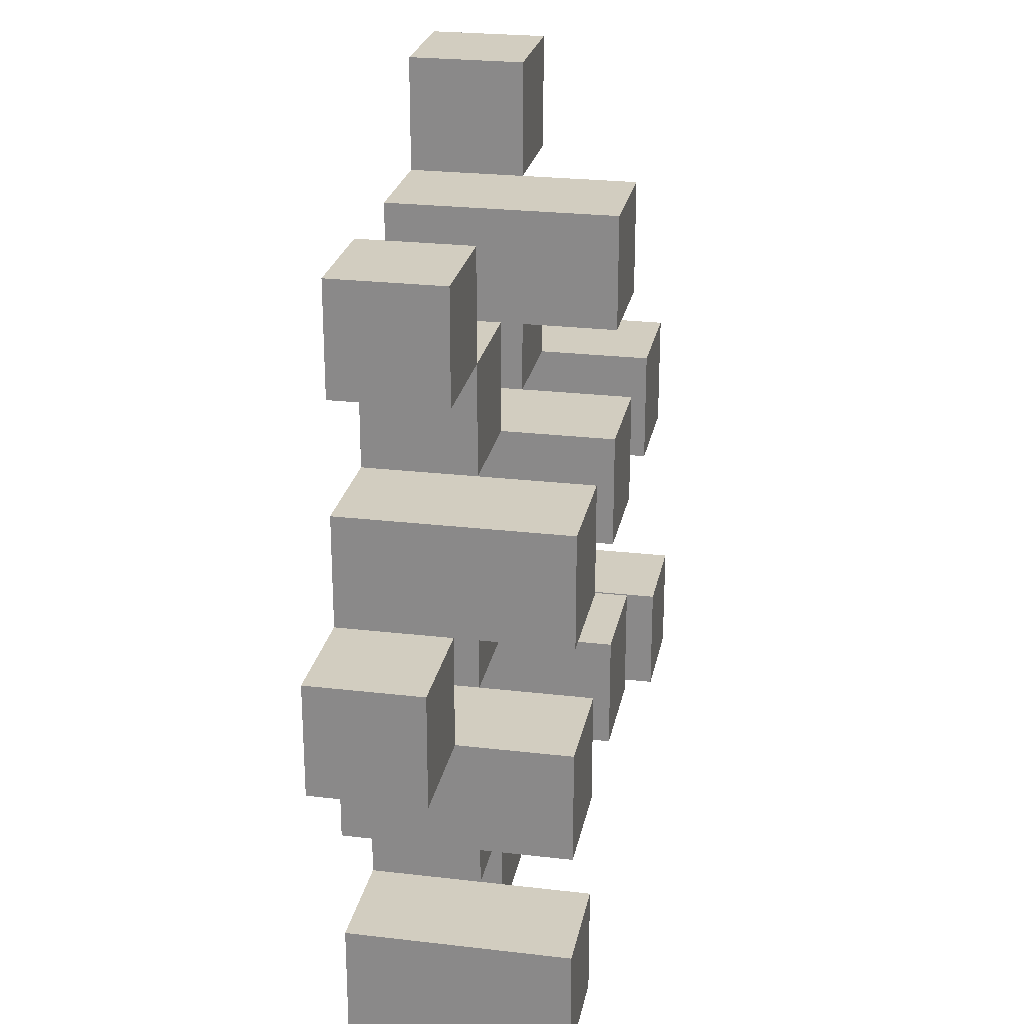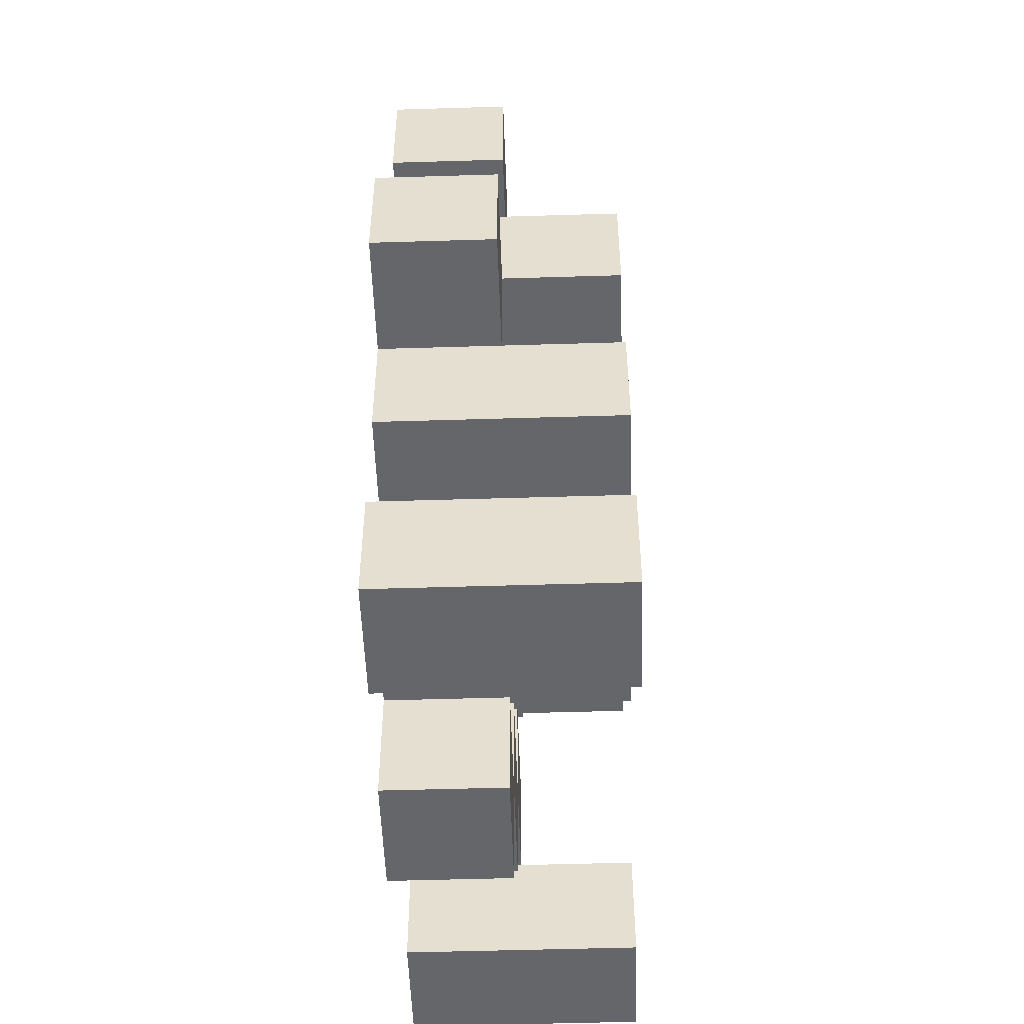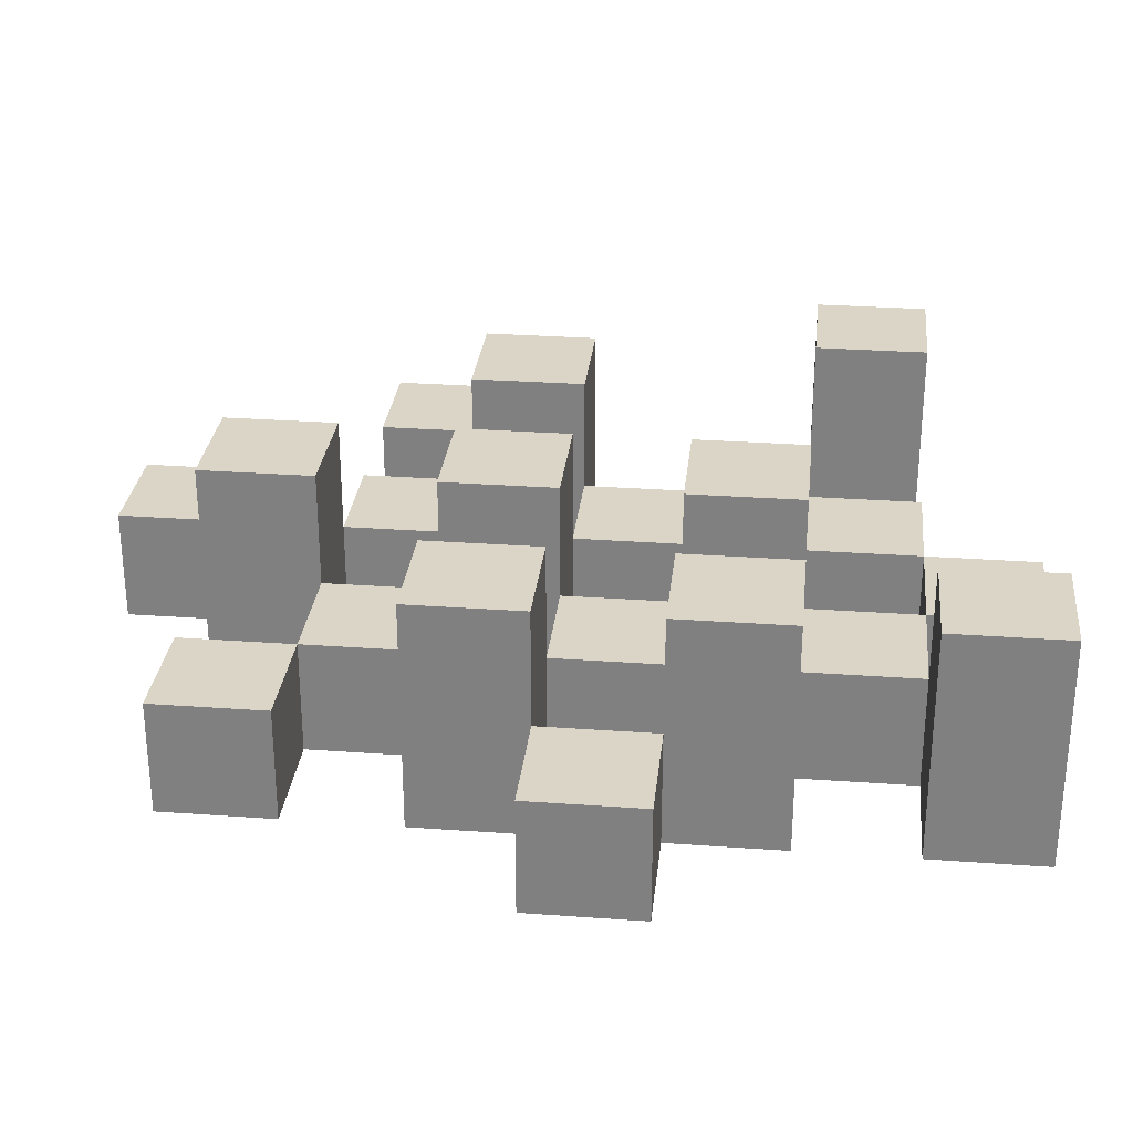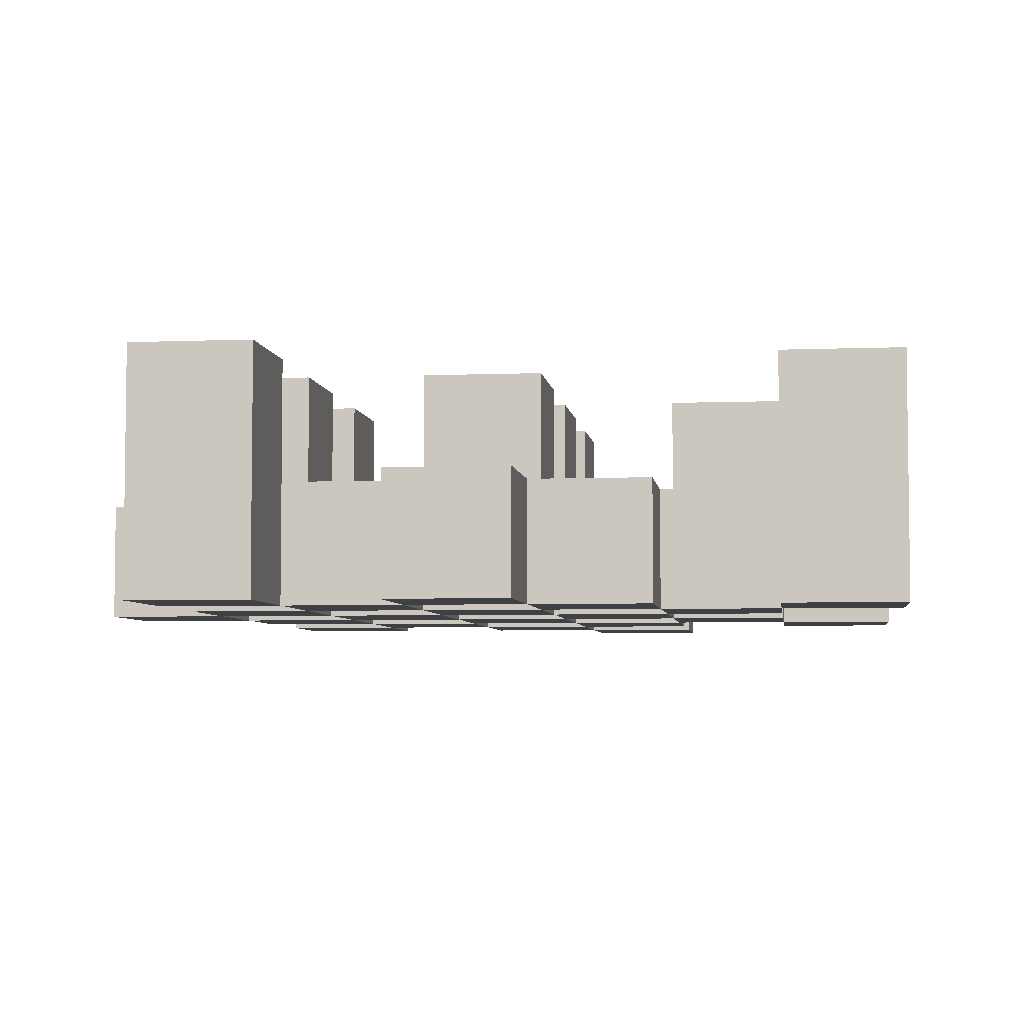
<metadata>
{"format":"obj","ext":"obj","renderer":"f3d","projection":"perspective","resolution":1024,"background":"white","views":[{"elev":24.6,"azim":100.9,"up":"+Z"},{"elev":-51.7,"azim":91.9,"up":"+Z"},{"elev":29.0,"azim":96.1,"up":"+Y"},{"elev":-5.0,"azim":-172.8,"up":"+Y"}]}
</metadata>
<code>
o
v 8.1 0.9 15.8
v 8.2 0.9 15.8
v 8.3 0.9 15.8
v 8.4 0.9 15.8
v 8.1 1 15.8
v 8.2 1 15.8
v 8.3 1.1 15.8
v 8.4 1.1 15.8
v 7.8 0.9 15.9
v 7.9 0.9 15.9
v 8 0.9 15.9
v 8.1 0.9 15.9
v 8.2 0.9 15.9
v 8.3 0.9 15.9
v 8 1 15.9
v 8.1 1 15.9
v 8.2 1 15.9
v 8.3 1 15.9
v 7.8 1.1 15.9
v 7.9 1.1 15.9
v 7.9 0.9 16
v 8 0.9 16
v 8.1 0.9 16
v 8.2 0.9 16
v 8.3 0.9 16
v 8.4 0.9 16
v 7.9 1 16
v 8 1 16
v 8.1 1 16
v 8.2 1 16
v 8.3 1 16
v 8.1 1.1 16
v 8.2 1.1 16
v 8.3 1.1 16
v 8.4 1.1 16
v 8 0.9 16.1
v 8.1 0.9 16.1
v 8.2 0.9 16.1
v 8.3 0.9 16.1
v 8.4 0.9 16.1
v 8.5 0.9 16.1
v 8 1 16.1
v 8.1 1 16.1
v 8.2 1 16.1
v 8.3 1 16.1
v 8.4 1 16.1
v 8.5 1 16.1
v 7.9 0.9 16.2
v 8 0.9 16.2
v 8.1 0.9 16.2
v 8.2 0.9 16.2
v 8.3 0.9 16.2
v 8.4 0.9 16.2
v 8 1 16.2
v 8.1 1 16.2
v 8.2 1 16.2
v 8.3 1 16.2
v 8.4 1 16.2
v 7.9 1.1 16.2
v 8 1.1 16.2
v 8.1 1.1 16.2
v 8.2 1.1 16.2
v 8.3 1.1 16.2
v 8.4 1.1 16.2
v 7.8 0.9 16.3
v 7.9 0.9 16.3
v 8 0.9 16.3
v 8.1 0.9 16.3
v 8.2 0.9 16.3
v 8.3 0.9 16.3
v 7.8 1 16.3
v 7.9 1 16.3
v 8 1 16.3
v 8.1 1 16.3
v 8.2 1 16.3
v 8.3 1 16.3
v 8.1 0.9 16.4
v 8.2 0.9 16.4
v 8.3 0.9 16.4
v 8.4 0.9 16.4
v 8.1 1 16.4
v 8.2 1 16.4
v 8.3 1 16.4
v 8.4 1 16.4
v 8.1 1.1 16.4
v 8.2 1.1 16.4
v 8 0.9 16.5
v 8.1 0.9 16.5
v 8 1 16.5
v 8.1 1 16.5
v 8.1 0.9 15.9
v 8.2 0.9 15.9
v 8.3 0.9 15.9
v 8.4 0.9 15.9
v 8.1 1 15.9
v 8.2 1 15.9
v 8.3 1 15.9
v 8.3 1.1 15.9
v 8.4 1.1 15.9
v 7.8 0.9 16
v 7.9 0.9 16
v 8 0.9 16
v 8.1 0.9 16
v 8.2 0.9 16
v 8.3 0.9 16
v 7.9 1 16
v 8 1 16
v 8.1 1 16
v 8.2 1 16
v 8.3 1 16
v 7.8 1.1 16
v 7.9 1.1 16
v 7.9 0.9 16.1
v 8 0.9 16.1
v 8.1 0.9 16.1
v 8.2 0.9 16.1
v 8.3 0.9 16.1
v 8.4 0.9 16.1
v 7.9 1 16.1
v 8 1 16.1
v 8.1 1 16.1
v 8.2 1 16.1
v 8.3 1 16.1
v 8.4 1 16.1
v 8.1 1.1 16.1
v 8.2 1.1 16.1
v 8.3 1.1 16.1
v 8.4 1.1 16.1
v 8 0.9 16.2
v 8.1 0.9 16.2
v 8.2 0.9 16.2
v 8.3 0.9 16.2
v 8.4 0.9 16.2
v 8.5 0.9 16.2
v 8 1 16.2
v 8.1 1 16.2
v 8.2 1 16.2
v 8.3 1 16.2
v 8.4 1 16.2
v 8.5 1 16.2
v 7.9 0.9 16.3
v 8 0.9 16.3
v 8.1 0.9 16.3
v 8.2 0.9 16.3
v 8.3 0.9 16.3
v 8.4 0.9 16.3
v 7.9 1 16.3
v 8 1 16.3
v 8.1 1 16.3
v 8.2 1 16.3
v 8.3 1 16.3
v 7.9 1.1 16.3
v 8 1.1 16.3
v 8.1 1.1 16.3
v 8.2 1.1 16.3
v 8.3 1.1 16.3
v 8.4 1.1 16.3
v 7.8 0.9 16.4
v 7.9 0.9 16.4
v 8 0.9 16.4
v 8.1 0.9 16.4
v 8.2 0.9 16.4
v 8.3 0.9 16.4
v 7.8 1 16.4
v 7.9 1 16.4
v 8 1 16.4
v 8.1 1 16.4
v 8.2 1 16.4
v 8.3 1 16.4
v 8.1 0.9 16.5
v 8.2 0.9 16.5
v 8.3 0.9 16.5
v 8.4 0.9 16.5
v 8.1 1 16.5
v 8.3 1 16.5
v 8.4 1 16.5
v 8.1 1.1 16.5
v 8.2 1.1 16.5
v 8 0.9 16.6
v 8.1 0.9 16.6
v 8 1 16.6
v 8.1 1 16.6
v 7.8 0.9 15.9
v 7.8 1.1 15.9
v 7.8 0.9 16
v 7.8 1.1 16
v 7.8 0.9 16.3
v 7.8 1 16.3
v 7.8 0.9 16.4
v 7.8 1 16.4
v 7.9 0.9 16
v 7.9 1 16
v 7.9 0.9 16.1
v 7.9 1 16.1
v 7.9 0.9 16.2
v 7.9 1.1 16.2
v 7.9 0.9 16.3
v 7.9 1 16.3
v 7.9 1.1 16.3
v 8 0.9 15.9
v 8 1 15.9
v 8 0.9 16
v 8 1 16
v 8 0.9 16.1
v 8 1 16.1
v 8 0.9 16.2
v 8 1 16.2
v 8 0.9 16.3
v 8 1 16.3
v 8 0.9 16.4
v 8 1 16.4
v 8 0.9 16.5
v 8 1 16.5
v 8 0.9 16.6
v 8 1 16.6
v 8.1 0.9 15.8
v 8.1 1 15.8
v 8.1 0.9 15.9
v 8.1 1 15.9
v 8.1 0.9 16
v 8.1 1 16
v 8.1 1.1 16
v 8.1 0.9 16.1
v 8.1 1 16.1
v 8.1 1.1 16.1
v 8.1 0.9 16.2
v 8.1 1 16.2
v 8.1 1.1 16.2
v 8.1 0.9 16.3
v 8.1 1 16.3
v 8.1 1.1 16.3
v 8.1 0.9 16.4
v 8.1 1 16.4
v 8.1 1.1 16.4
v 8.1 0.9 16.5
v 8.1 1 16.5
v 8.1 1.1 16.5
v 8.2 0.9 15.9
v 8.2 1 15.9
v 8.2 0.9 16
v 8.2 1 16
v 8.2 0.9 16.1
v 8.2 1 16.1
v 8.2 0.9 16.2
v 8.2 1 16.2
v 8.2 0.9 16.3
v 8.2 1 16.3
v 8.2 0.9 16.4
v 8.2 1 16.4
v 8.3 0.9 15.8
v 8.3 1.1 15.8
v 8.3 0.9 15.9
v 8.3 1 15.9
v 8.3 1.1 15.9
v 8.3 0.9 16
v 8.3 1 16
v 8.3 1.1 16
v 8.3 0.9 16.1
v 8.3 1 16.1
v 8.3 1.1 16.1
v 8.3 0.9 16.2
v 8.3 1 16.2
v 8.3 1.1 16.2
v 8.3 0.9 16.3
v 8.3 1 16.3
v 8.3 1.1 16.3
v 8.3 0.9 16.4
v 8.3 1 16.4
v 8.3 0.9 16.5
v 8.3 1 16.5
v 8.4 0.9 16.1
v 8.4 1 16.1
v 8.4 0.9 16.2
v 8.4 1 16.2
v 7.9 0.9 15.9
v 7.9 1.1 15.9
v 7.9 0.9 16
v 7.9 1 16
v 7.9 1.1 16
v 7.9 0.9 16.3
v 7.9 1 16.3
v 7.9 0.9 16.4
v 7.9 1 16.4
v 8 0.9 16
v 8 1 16
v 8 0.9 16.1
v 8 1 16.1
v 8 0.9 16.2
v 8 1 16.2
v 8 1.1 16.2
v 8 0.9 16.3
v 8 1 16.3
v 8 1.1 16.3
v 8.1 0.9 15.9
v 8.1 1 15.9
v 8.1 0.9 16
v 8.1 1 16
v 8.1 0.9 16.1
v 8.1 1 16.1
v 8.1 0.9 16.2
v 8.1 1 16.2
v 8.1 0.9 16.3
v 8.1 1 16.3
v 8.1 0.9 16.4
v 8.1 1 16.4
v 8.1 0.9 16.5
v 8.1 1 16.5
v 8.1 0.9 16.6
v 8.1 1 16.6
v 8.2 0.9 15.8
v 8.2 1 15.8
v 8.2 0.9 15.9
v 8.2 1 15.9
v 8.2 0.9 16
v 8.2 1 16
v 8.2 1.1 16
v 8.2 0.9 16.1
v 8.2 1 16.1
v 8.2 1.1 16.1
v 8.2 0.9 16.2
v 8.2 1 16.2
v 8.2 1.1 16.2
v 8.2 0.9 16.3
v 8.2 1 16.3
v 8.2 1.1 16.3
v 8.2 0.9 16.4
v 8.2 1 16.4
v 8.2 1.1 16.4
v 8.2 0.9 16.5
v 8.2 1.1 16.5
v 8.3 0.9 15.9
v 8.3 1 15.9
v 8.3 0.9 16
v 8.3 1 16
v 8.3 0.9 16.1
v 8.3 1 16.1
v 8.3 0.9 16.2
v 8.3 1 16.2
v 8.3 0.9 16.3
v 8.3 1 16.3
v 8.3 0.9 16.4
v 8.3 1 16.4
v 8.4 0.9 15.8
v 8.4 1.1 15.8
v 8.4 0.9 15.9
v 8.4 1.1 15.9
v 8.4 0.9 16
v 8.4 1.1 16
v 8.4 0.9 16.1
v 8.4 1 16.1
v 8.4 1.1 16.1
v 8.4 0.9 16.2
v 8.4 1 16.2
v 8.4 1.1 16.2
v 8.4 0.9 16.3
v 8.4 1.1 16.3
v 8.4 0.9 16.4
v 8.4 1 16.4
v 8.4 0.9 16.5
v 8.4 1 16.5
v 8.5 0.9 16.1
v 8.5 1 16.1
v 8.5 0.9 16.2
v 8.5 1 16.2
v 7.8 0.9 15.9
v 7.8 0.9 16
v 7.8 0.9 16.3
v 7.8 0.9 16.4
v 7.9 0.9 15.9
v 7.9 0.9 16
v 7.9 0.9 16.1
v 7.9 0.9 16.2
v 7.9 0.9 16.3
v 7.9 0.9 16.4
v 8 0.9 15.9
v 8 0.9 16
v 8 0.9 16.1
v 8 0.9 16.2
v 8 0.9 16.3
v 8 0.9 16.4
v 8 0.9 16.5
v 8 0.9 16.6
v 8.1 0.9 15.8
v 8.1 0.9 15.9
v 8.1 0.9 16
v 8.1 0.9 16.1
v 8.1 0.9 16.2
v 8.1 0.9 16.3
v 8.1 0.9 16.4
v 8.1 0.9 16.5
v 8.1 0.9 16.6
v 8.2 0.9 15.8
v 8.2 0.9 15.9
v 8.2 0.9 16
v 8.2 0.9 16.1
v 8.2 0.9 16.2
v 8.2 0.9 16.3
v 8.2 0.9 16.4
v 8.2 0.9 16.5
v 8.3 0.9 15.8
v 8.3 0.9 15.9
v 8.3 0.9 16
v 8.3 0.9 16.1
v 8.3 0.9 16.2
v 8.3 0.9 16.3
v 8.3 0.9 16.4
v 8.3 0.9 16.5
v 8.4 0.9 15.8
v 8.4 0.9 15.9
v 8.4 0.9 16
v 8.4 0.9 16.1
v 8.4 0.9 16.2
v 8.4 0.9 16.3
v 8.4 0.9 16.4
v 8.4 0.9 16.5
v 8.5 0.9 16.1
v 8.5 0.9 16.2
v 7.8 1 16.3
v 7.8 1 16.4
v 7.9 1 16
v 7.9 1 16.1
v 7.9 1 16.3
v 7.9 1 16.4
v 8 1 15.9
v 8 1 16
v 8 1 16.1
v 8 1 16.2
v 8 1 16.3
v 8 1 16.4
v 8 1 16.5
v 8 1 16.6
v 8.1 1 15.8
v 8.1 1 15.9
v 8.1 1 16
v 8.1 1 16.1
v 8.1 1 16.2
v 8.1 1 16.3
v 8.1 1 16.4
v 8.1 1 16.5
v 8.1 1 16.6
v 8.2 1 15.8
v 8.2 1 15.9
v 8.2 1 16
v 8.2 1 16.1
v 8.2 1 16.2
v 8.2 1 16.3
v 8.2 1 16.4
v 8.3 1 15.9
v 8.3 1 16
v 8.3 1 16.1
v 8.3 1 16.2
v 8.3 1 16.3
v 8.3 1 16.4
v 8.3 1 16.5
v 8.4 1 16.1
v 8.4 1 16.2
v 8.4 1 16.4
v 8.4 1 16.5
v 8.5 1 16.1
v 8.5 1 16.2
v 7.8 1.1 15.9
v 7.8 1.1 16
v 7.9 1.1 15.9
v 7.9 1.1 16
v 7.9 1.1 16.2
v 7.9 1.1 16.3
v 8 1.1 16.2
v 8 1.1 16.3
v 8.1 1.1 16
v 8.1 1.1 16.1
v 8.1 1.1 16.2
v 8.1 1.1 16.3
v 8.1 1.1 16.4
v 8.1 1.1 16.5
v 8.2 1.1 16
v 8.2 1.1 16.1
v 8.2 1.1 16.2
v 8.2 1.1 16.3
v 8.2 1.1 16.4
v 8.2 1.1 16.5
v 8.3 1.1 15.8
v 8.3 1.1 15.9
v 8.3 1.1 16
v 8.3 1.1 16.1
v 8.3 1.1 16.2
v 8.3 1.1 16.3
v 8.4 1.1 15.8
v 8.4 1.1 15.9
v 8.4 1.1 16
v 8.4 1.1 16.1
v 8.4 1.1 16.2
v 8.4 1.1 16.3
f 5 2 1
f 6 2 5
f 7 4 3
f 8 4 7
f 15 12 11
f 16 12 15
f 17 14 13
f 18 14 17
f 19 10 9
f 20 10 19
f 27 22 21
f 28 22 27
f 29 24 23
f 30 24 29
f 31 26 25
f 32 30 29
f 33 30 32
f 34 26 31
f 35 26 34
f 42 37 36
f 43 37 42
f 44 39 38
f 45 39 44
f 46 41 40
f 47 41 46
f 54 49 48
f 55 51 50
f 56 51 55
f 57 53 52
f 58 53 57
f 59 54 48
f 60 54 59
f 61 56 55
f 62 56 61
f 63 58 57
f 64 58 63
f 71 66 65
f 72 66 71
f 73 68 67
f 74 68 73
f 75 70 69
f 76 70 75
f 81 78 77
f 82 78 81
f 83 80 79
f 84 80 83
f 85 82 81
f 86 82 85
f 89 88 87
f 90 88 89
f 91 92 95
f 95 92 96
f 93 94 97
f 97 94 98
f 98 94 99
f 100 101 106
f 102 103 107
f 107 103 108
f 104 105 109
f 109 105 110
f 100 106 111
f 111 106 112
f 113 114 119
f 119 114 120
f 115 116 121
f 121 116 122
f 117 118 123
f 123 118 124
f 121 122 125
f 125 122 126
f 123 124 127
f 127 124 128
f 129 130 135
f 135 130 136
f 131 132 137
f 137 132 138
f 133 134 139
f 139 134 140
f 141 142 147
f 147 142 148
f 143 144 149
f 149 144 150
f 145 146 151
f 147 148 152
f 152 148 153
f 149 150 154
f 154 150 155
f 151 146 156
f 156 146 157
f 158 159 164
f 164 159 165
f 160 161 166
f 166 161 167
f 162 163 168
f 168 163 169
f 170 171 174
f 172 173 175
f 175 173 176
f 174 171 177
f 177 171 178
f 179 180 181
f 181 180 182
f 185 184 183
f 186 184 185
f 189 188 187
f 190 188 189
f 193 192 191
f 194 192 193
f 197 196 195
f 198 196 197
f 199 196 198
f 202 201 200
f 203 201 202
f 206 205 204
f 207 205 206
f 210 209 208
f 211 209 210
f 214 213 212
f 215 213 214
f 218 217 216
f 219 217 218
f 223 221 220
f 223 222 221
f 224 222 223
f 225 222 224
f 229 227 226
f 229 228 227
f 230 228 229
f 231 228 230
f 235 233 232
f 235 234 233
f 236 234 235
f 237 234 236
f 240 239 238
f 241 239 240
f 244 243 242
f 245 243 244
f 248 247 246
f 249 247 248
f 252 251 250
f 253 251 252
f 254 251 253
f 258 256 255
f 258 257 256
f 259 257 258
f 260 257 259
f 264 262 261
f 264 263 262
f 265 263 264
f 266 263 265
f 269 268 267
f 270 268 269
f 273 272 271
f 274 272 273
f 275 276 277
f 277 276 278
f 278 276 279
f 280 281 282
f 282 281 283
f 284 285 286
f 286 285 287
f 288 289 291
f 289 290 291
f 291 290 292
f 292 290 293
f 294 295 296
f 296 295 297
f 298 299 300
f 300 299 301
f 302 303 304
f 304 303 305
f 306 307 308
f 308 307 309
f 310 311 312
f 312 311 313
f 314 315 317
f 315 316 317
f 317 316 318
f 318 316 319
f 320 321 323
f 321 322 323
f 323 322 324
f 324 322 325
f 326 327 329
f 327 328 329
f 329 328 330
f 331 332 333
f 333 332 334
f 335 336 337
f 337 336 338
f 339 340 341
f 341 340 342
f 343 344 345
f 345 344 346
f 347 348 349
f 349 348 350
f 350 348 351
f 352 353 355
f 353 354 355
f 355 354 356
f 357 358 359
f 359 358 360
f 361 362 363
f 363 362 364
f 369 366 365
f 370 366 369
f 373 368 367
f 374 368 373
f 376 371 370
f 377 371 376
f 378 373 372
f 379 373 378
f 384 376 375
f 385 376 384
f 386 378 377
f 387 378 386
f 388 380 379
f 389 380 388
f 390 382 381
f 391 382 390
f 392 384 383
f 393 384 392
f 394 386 385
f 395 386 394
f 396 388 387
f 397 388 396
f 398 390 389
f 399 390 398
f 401 394 393
f 402 394 401
f 403 396 395
f 404 396 403
f 405 398 397
f 406 398 405
f 408 401 400
f 409 401 408
f 410 403 402
f 411 403 410
f 412 405 404
f 413 405 412
f 414 407 406
f 415 407 414
f 416 412 411
f 417 412 416
f 418 419 422
f 422 419 423
f 420 421 425
f 425 421 426
f 424 425 433
f 433 425 434
f 426 427 435
f 435 427 436
f 428 429 437
f 437 429 438
f 430 431 439
f 439 431 440
f 432 433 441
f 441 433 442
f 442 443 448
f 448 443 449
f 444 445 450
f 450 445 451
f 446 447 452
f 452 447 453
f 453 454 457
f 457 454 458
f 455 456 459
f 459 456 460
f 461 462 463
f 463 462 464
f 465 466 467
f 467 466 468
f 469 470 475
f 475 470 476
f 471 472 477
f 477 472 478
f 473 474 479
f 479 474 480
f 481 482 487
f 487 482 488
f 483 484 489
f 489 484 490
f 485 486 491
f 491 486 492

</code>
